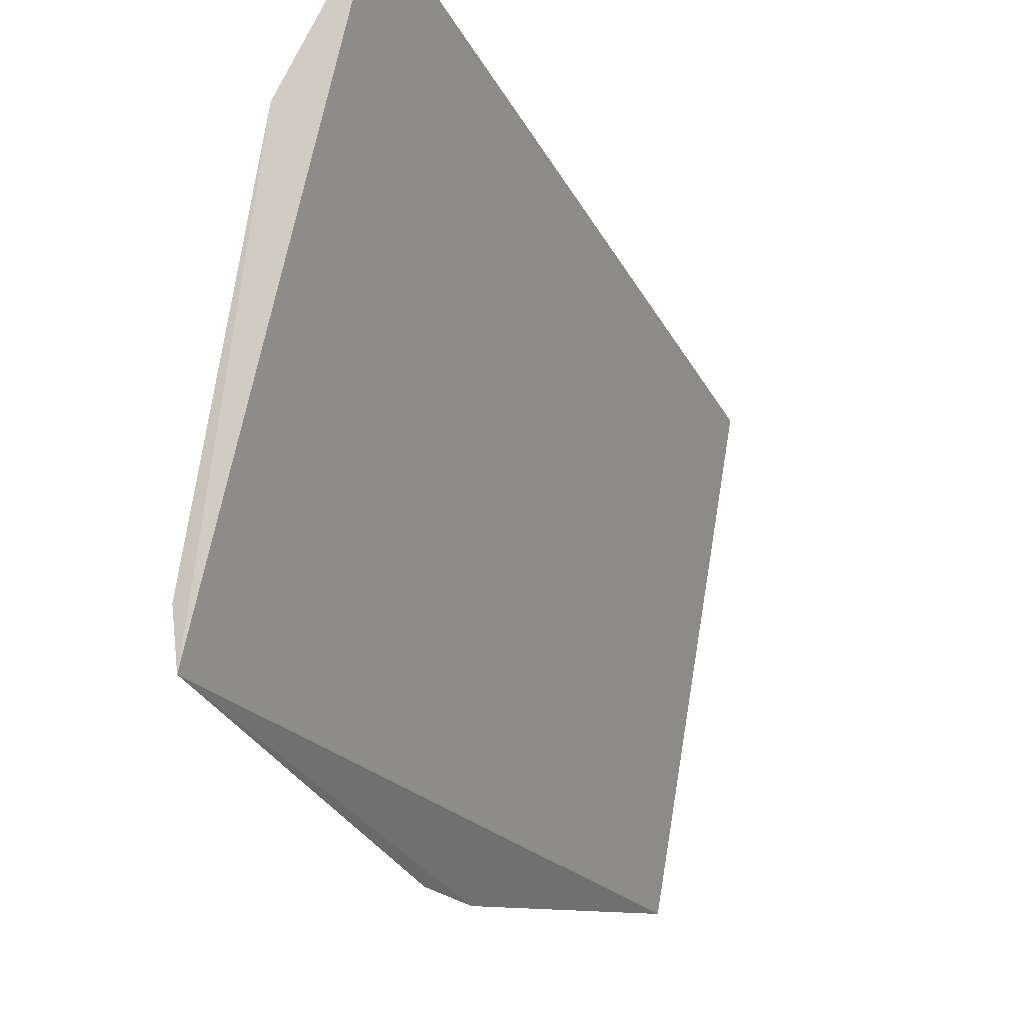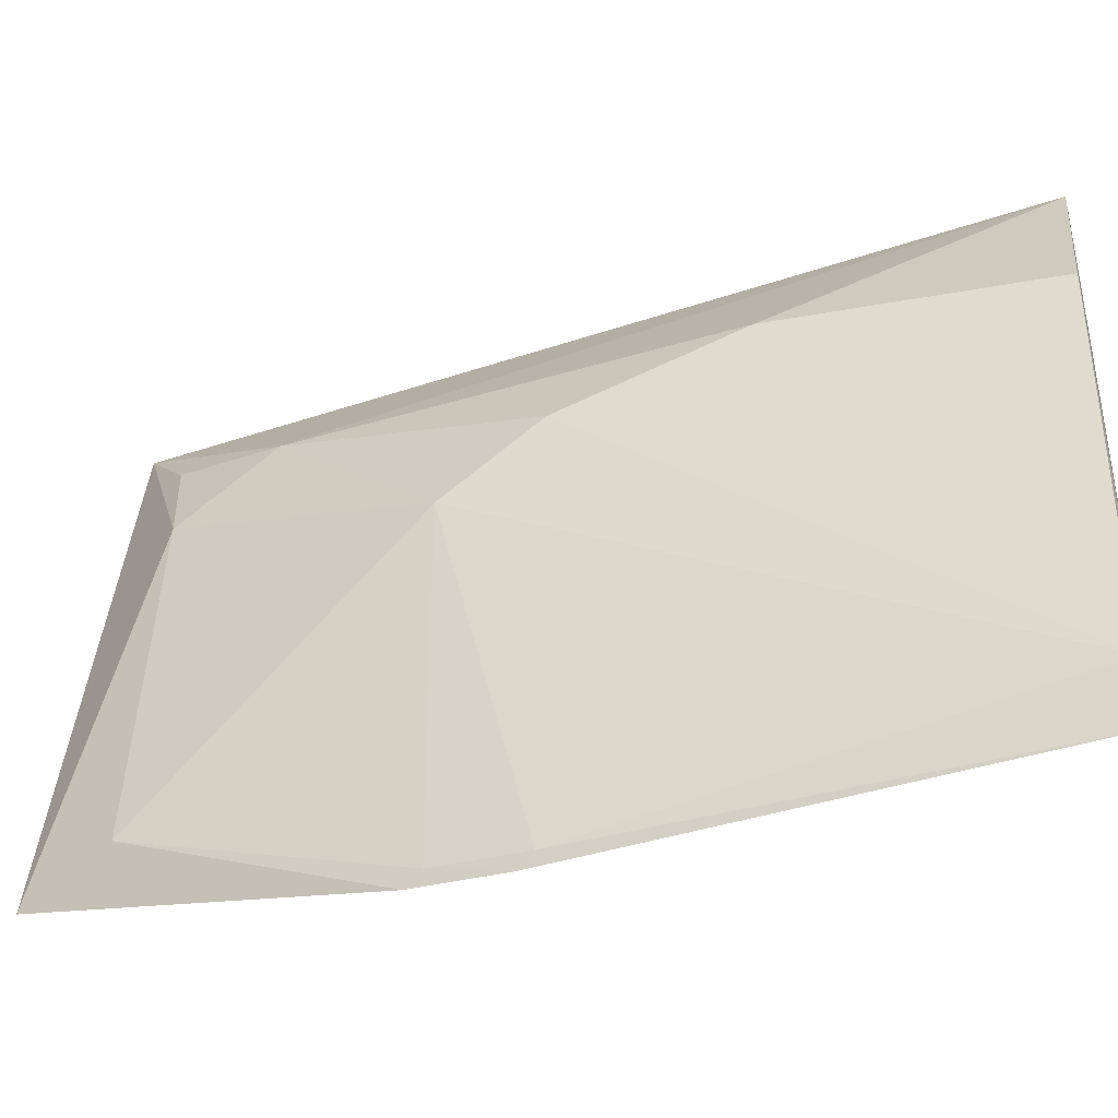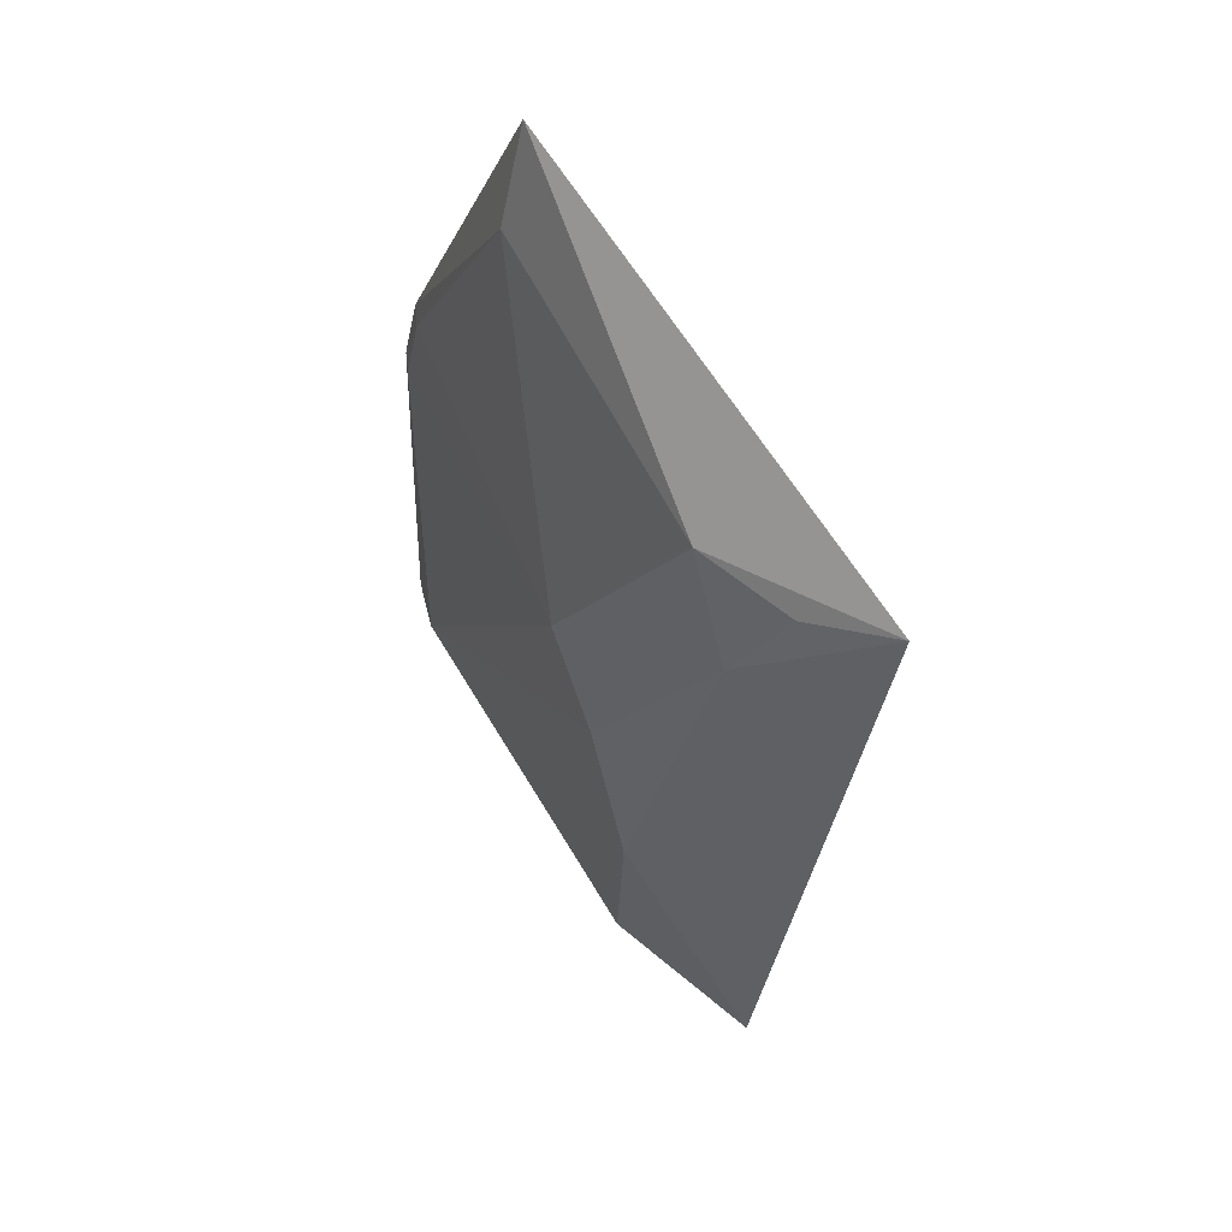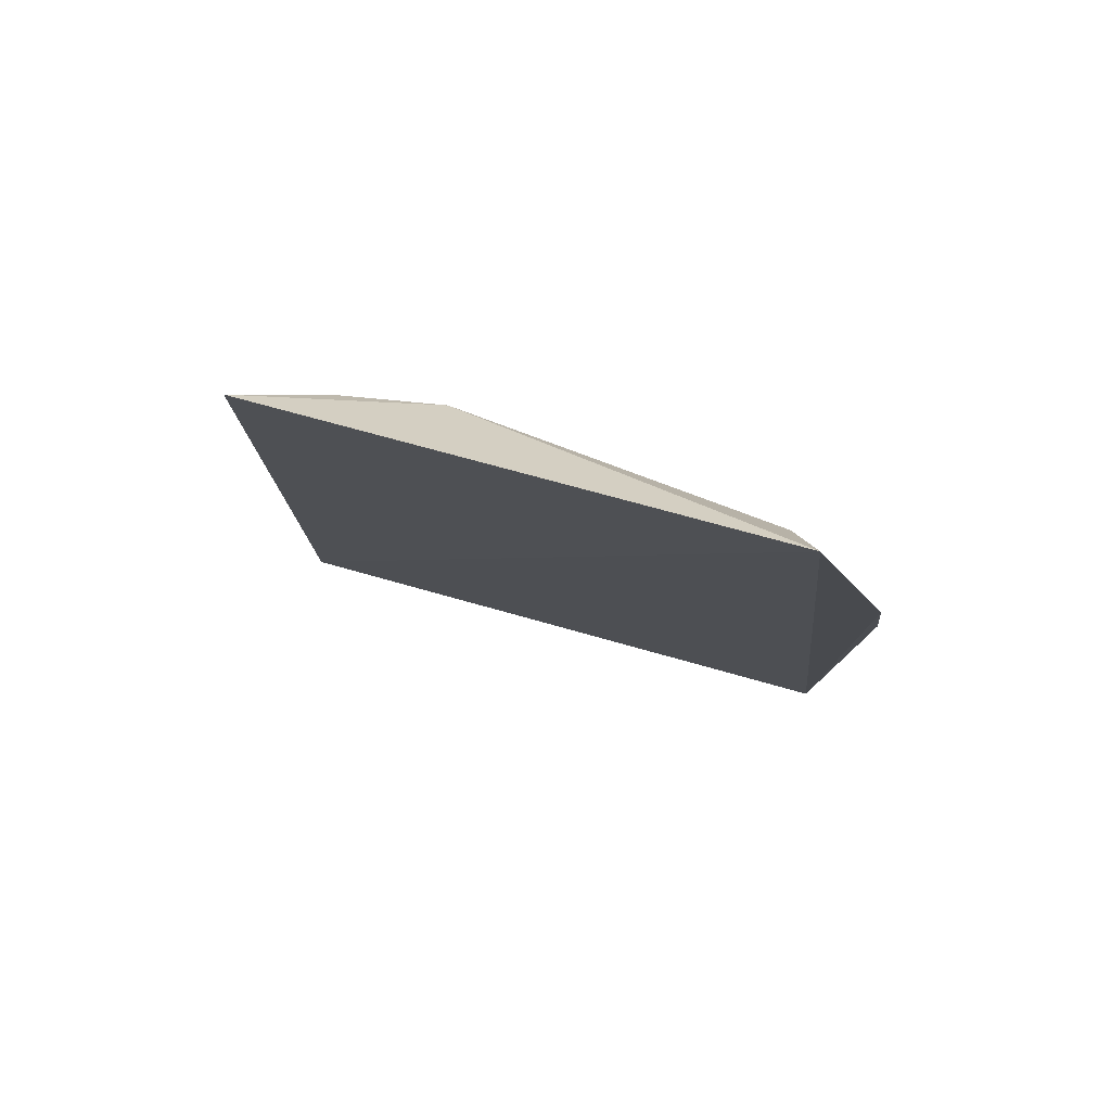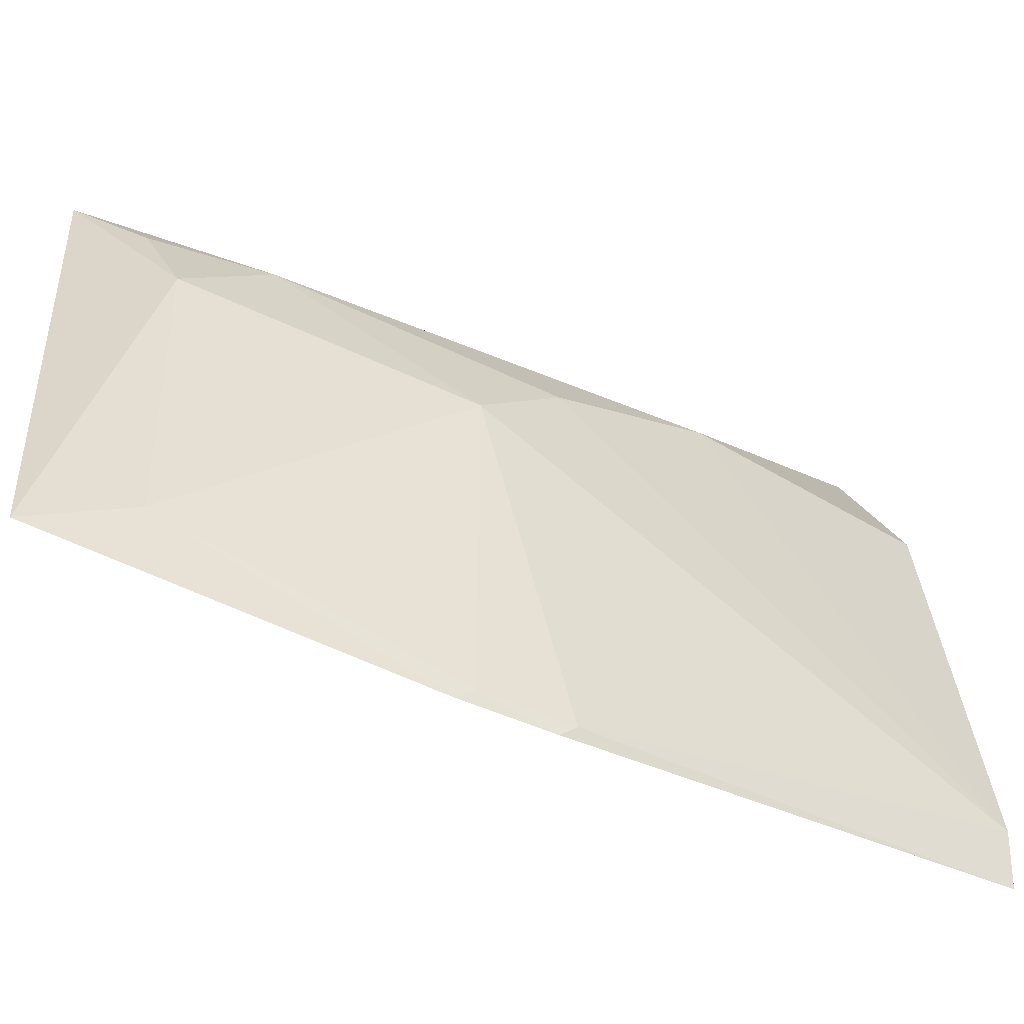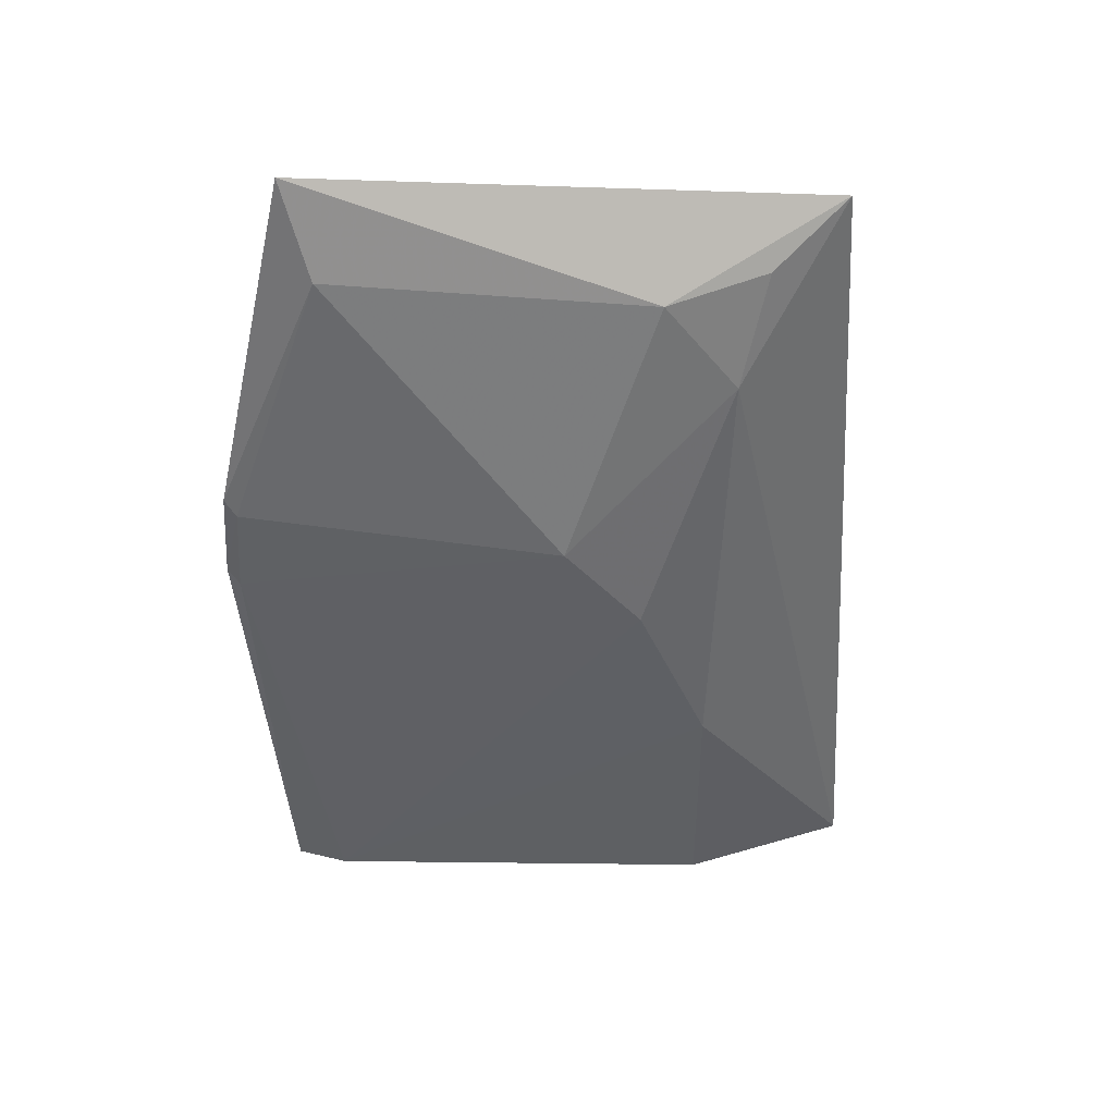
<metadata>
{"format":"obj","ext":"obj","renderer":"f3d","projection":"perspective","resolution":1024,"background":"white","views":[{"elev":-22.5,"azim":-164.9,"up":"+Y"},{"elev":-35.3,"azim":101.0,"up":"+Y"},{"elev":68.4,"azim":156.7,"up":"+Z"},{"elev":70.8,"azim":-62.1,"up":"+Z"},{"elev":-46.7,"azim":52.9,"up":"+Y"},{"elev":49.6,"azim":98.9,"up":"+Z"}]}
</metadata>
<code>
v 0.1328 -0.02956 0.09778
v 0.1421 -0.02282 0.006929
v 0.1331 0.04064 0.0801
v 0.1005 0.06693 0.1484
v 0.1167 -0.01888 0.1542
v 0.1203 0.07943 0.007149
v 0.1338 0.02771 0.09511
v 0.134 0.05321 0.007827
v 0.1183 0.05295 0.1223
v 0.1363 -0.02779 0.08072
v 0.1435 -0.01373 0.007679
v 0.1231 -0.01295 0.1395
v 0.1326 0.05259 0.05153
v 0.1178 0.04057 0.1375
v 0.1337 -0.02737 0.09509
v 0.1355 -0.02998 0.08323
v 0.1103 0.05614 0.14
f 5 2 1
f 6 5 4
f 6 2 5
f 8 2 6
f 9 6 4
f 9 7 3
f 11 3 7
f 11 2 8
f 11 10 2
f 11 7 10
f 12 5 1
f 13 8 6
f 13 11 8
f 13 3 11
f 13 9 3
f 13 6 9
f 14 4 5
f 14 5 12
f 14 12 7
f 14 7 9
f 15 10 7
f 15 12 1
f 15 7 12
f 16 1 2
f 16 2 10
f 16 15 1
f 16 10 15
f 17 14 9
f 17 9 4
f 17 4 14

</code>
